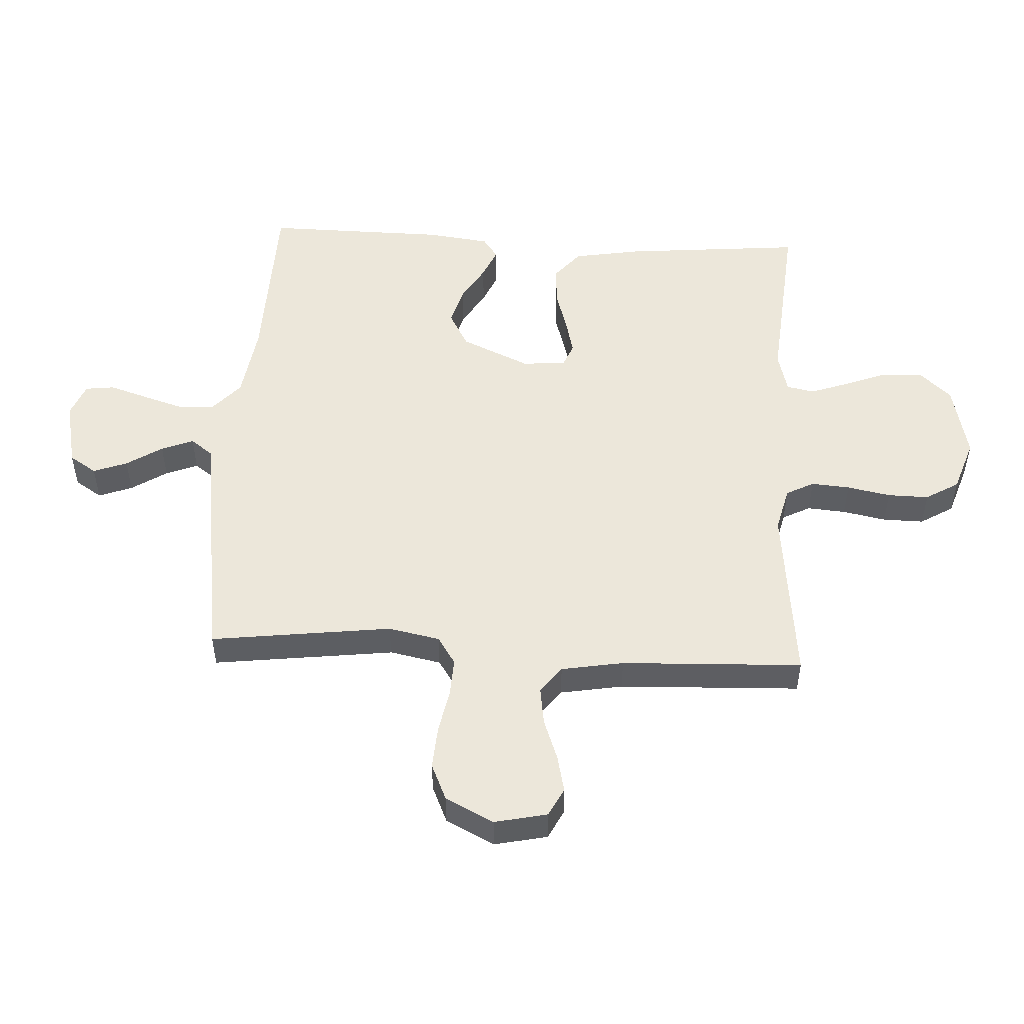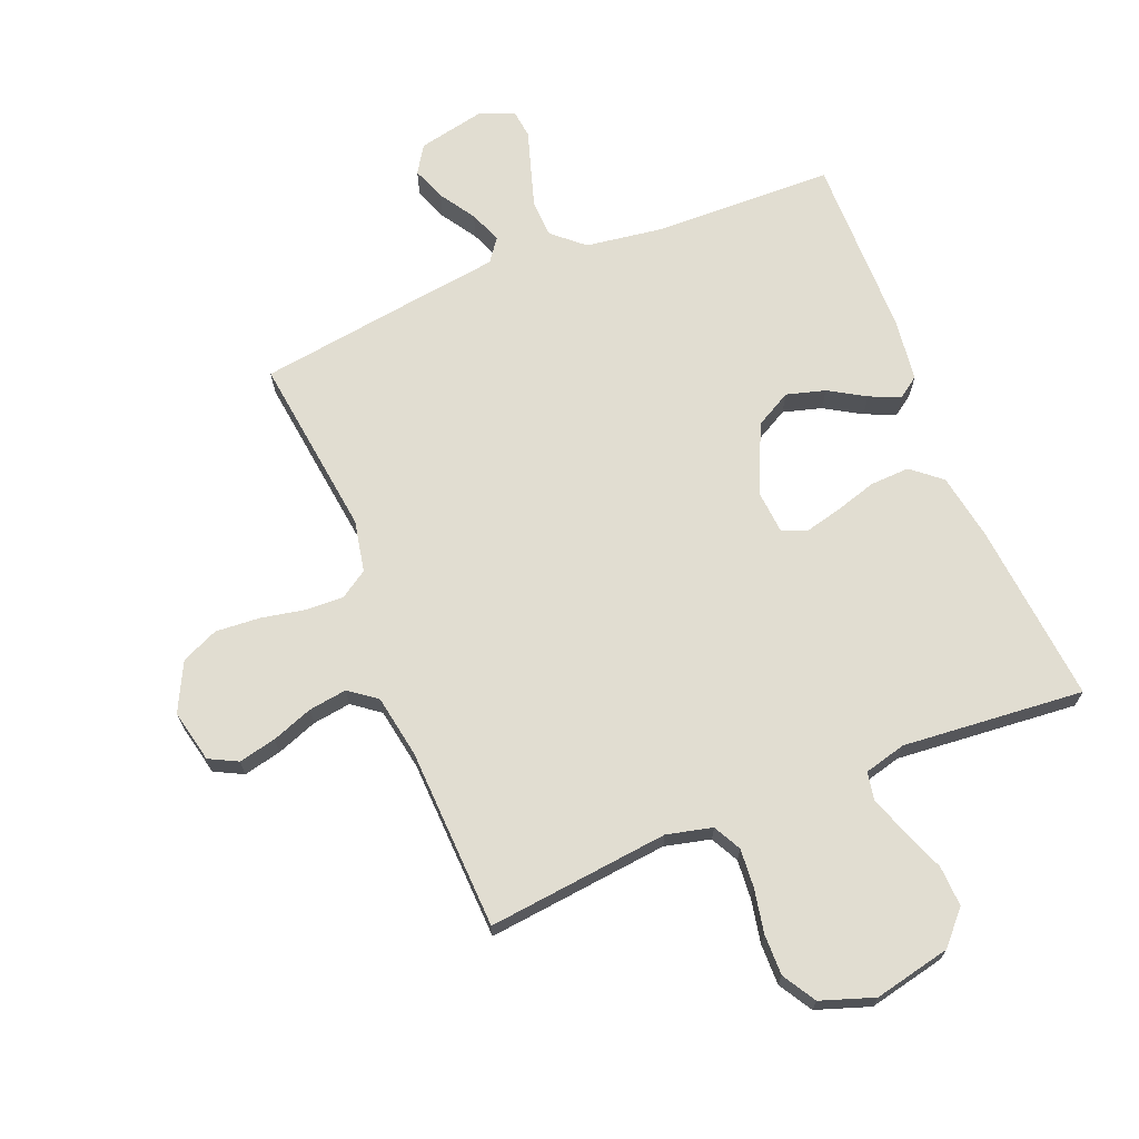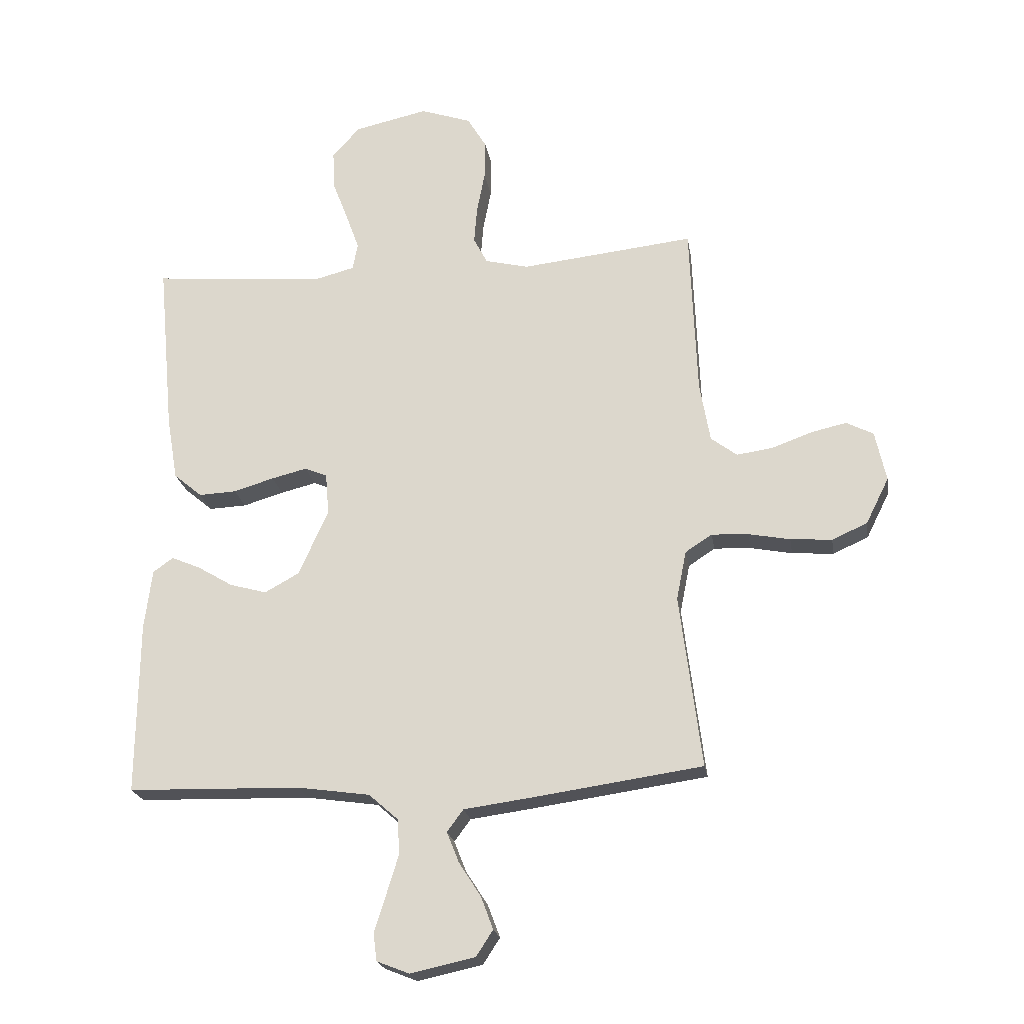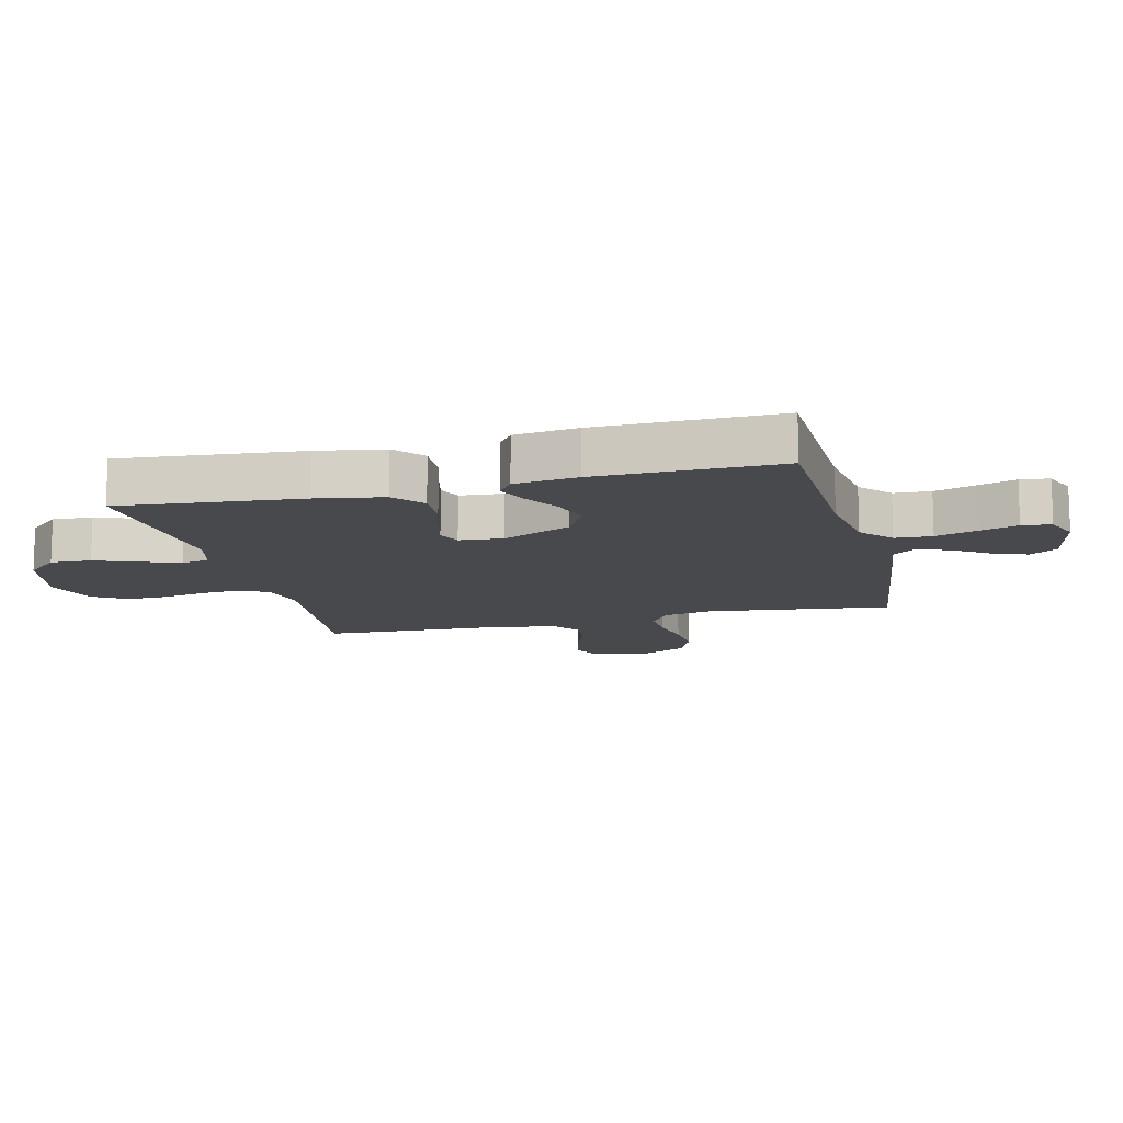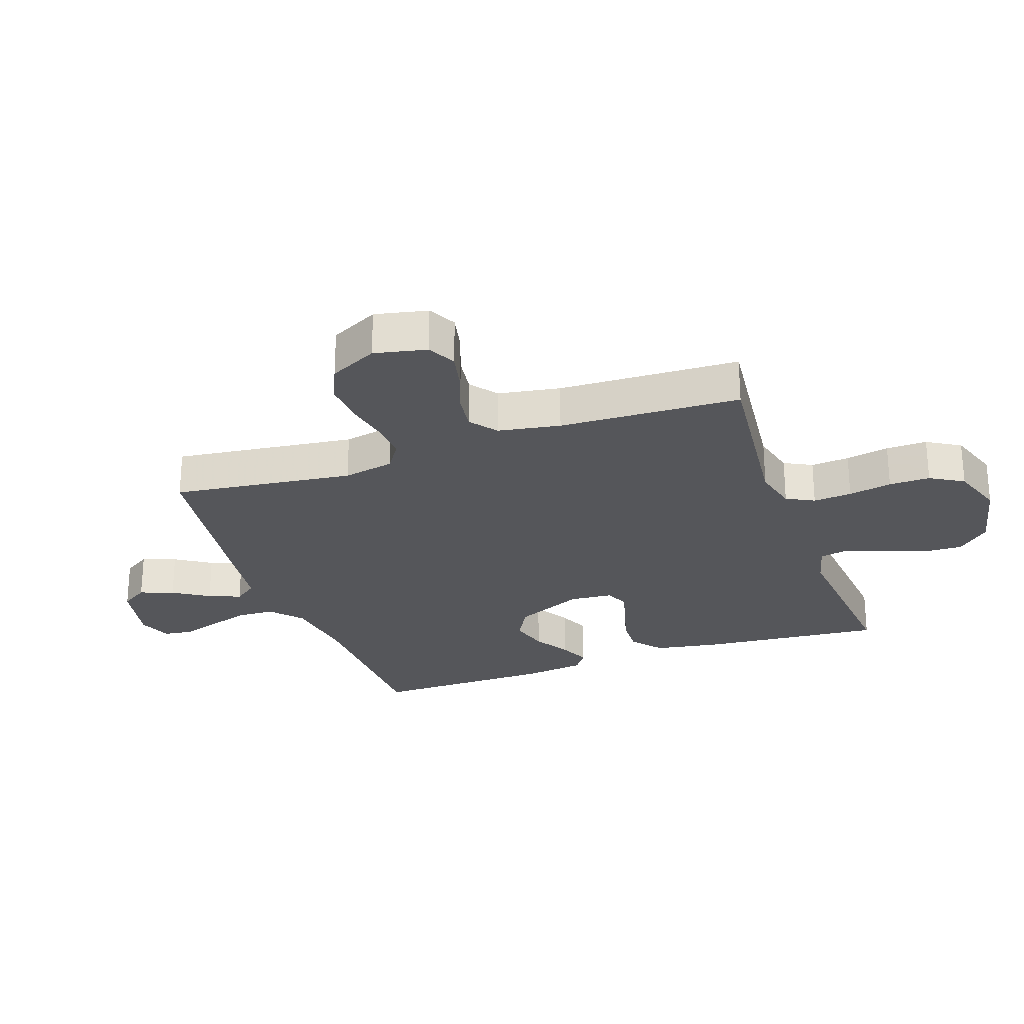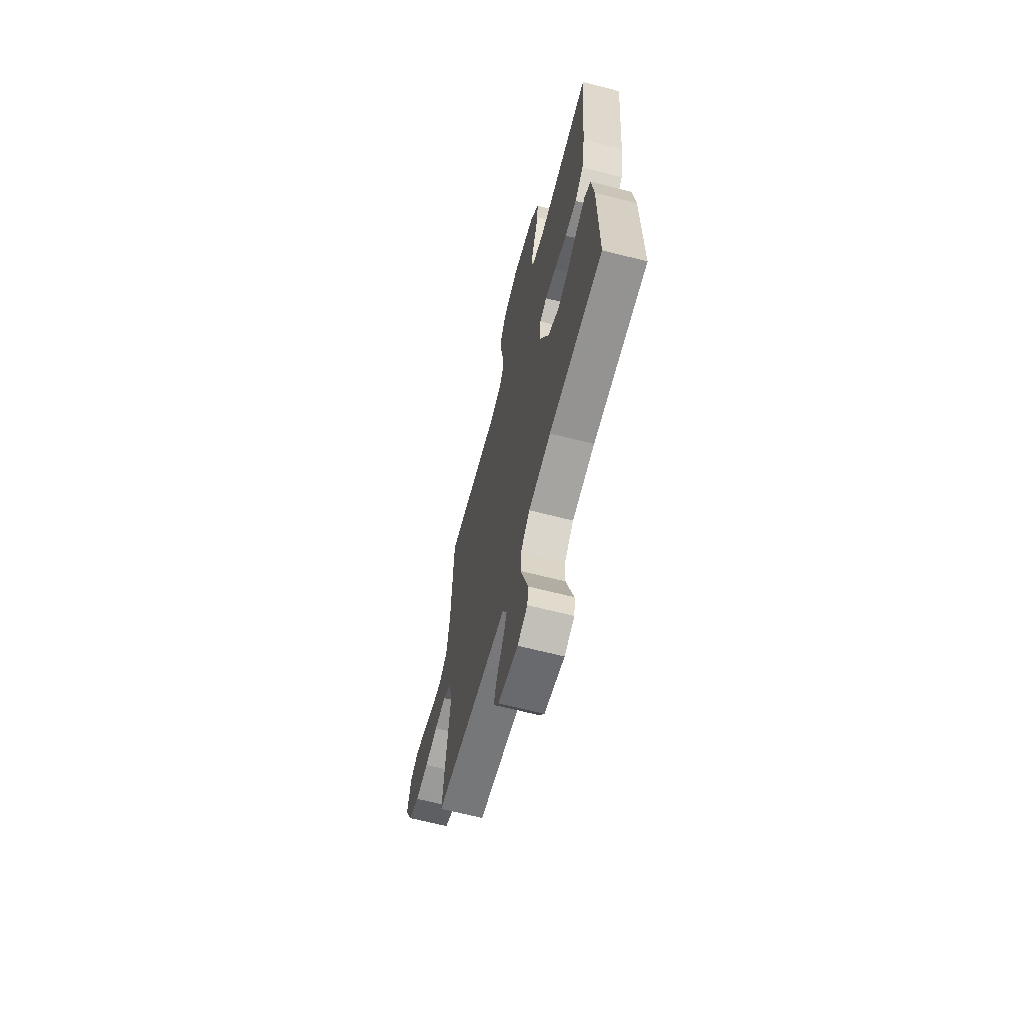
<metadata>
{"format":"obj","ext":"obj","renderer":"f3d","projection":"perspective","resolution":1024,"background":"white","views":[{"elev":51.2,"azim":-86.9,"up":"+Y"},{"elev":68.9,"azim":-22.0,"up":"+Y"},{"elev":-21.6,"azim":-170.9,"up":"+Z"},{"elev":-12.5,"azim":104.0,"up":"+Y"},{"elev":-26.0,"azim":-70.5,"up":"+Y"},{"elev":-65.2,"azim":75.5,"up":"+Z"}]}
</metadata>
<code>
v -0.5 0.07 0.5
v -0.2 0.07 0.467
v -0.125 0.07 0.485
v -0.101 0.07 0.531
v -0.106 0.07 0.595
v -0.12 0.07 0.667
v -0.121 0.07 0.735
v -0.088 0.07 0.79
v 0 0.07 0.82
v 0.127 0.07 0.792
v 0.175 0.07 0.739
v 0.172 0.07 0.672
v 0.145 0.07 0.602
v 0.122 0.07 0.538
v 0.131 0.07 0.492
v 0.2 0.07 0.474
v 0.5 0.07 0.5
v 0.472 0.07 0.2
v 0.453 0.07 0.09
v 0.404 0.07 0.049
v 0.339 0.07 0.052
v 0.269 0.07 0.073
v 0.208 0.07 0.088
v 0.169 0.07 0.072
v 0.163 0.07 0
v 0.214 0.07 -0.114
v 0.274 0.07 -0.147
v 0.338 0.07 -0.129
v 0.398 0.07 -0.093
v 0.449 0.07 -0.071
v 0.484 0.07 -0.096
v 0.497 0.07 -0.2
v 0.5 0.07 -0.5
v 0.2 0.07 -0.508
v 0.075 0.07 -0.526
v 0.024 0.07 -0.571
v 0.021 0.07 -0.632
v 0.042 0.07 -0.7
v 0.062 0.07 -0.763
v 0.056 0.07 -0.811
v 0 0.07 -0.833
v -0.112 0.07 -0.809
v -0.141 0.07 -0.764
v -0.12 0.07 -0.708
v -0.082 0.07 -0.649
v -0.061 0.07 -0.596
v -0.089 0.07 -0.558
v -0.2 0.07 -0.543
v -0.5 0.07 -0.5
v -0.462 0.07 -0.2
v -0.479 0.07 -0.115
v -0.525 0.07 -0.085
v -0.589 0.07 -0.088
v -0.661 0.07 -0.102
v -0.733 0.07 -0.107
v -0.794 0.07 -0.08
v -0.834 0.07 0
v -0.815 0.07 0.087
v -0.768 0.07 0.111
v -0.706 0.07 0.097
v -0.638 0.07 0.072
v -0.575 0.07 0.063
v -0.53 0.07 0.097
v -0.512 0.07 0.2
v -0.5 0 0.5
v -0.2 0 0.467
v -0.125 0 0.485
v -0.101 0 0.531
v -0.106 0 0.595
v -0.12 0 0.667
v -0.121 0 0.735
v -0.088 0 0.79
v 0 0 0.82
v 0.127 0 0.792
v 0.175 0 0.739
v 0.172 0 0.672
v 0.145 0 0.602
v 0.122 0 0.538
v 0.131 0 0.492
v 0.2 0 0.474
v 0.5 0 0.5
v 0.472 0 0.2
v 0.453 0 0.09
v 0.404 0 0.049
v 0.339 0 0.052
v 0.269 0 0.073
v 0.208 0 0.088
v 0.169 0 0.072
v 0.163 0 0
v 0.214 0 -0.114
v 0.274 0 -0.147
v 0.338 0 -0.129
v 0.398 0 -0.093
v 0.449 0 -0.071
v 0.484 0 -0.096
v 0.497 0 -0.2
v 0.5 0 -0.5
v 0.2 0 -0.508
v 0.075 0 -0.526
v 0.024 0 -0.571
v 0.021 0 -0.632
v 0.042 0 -0.7
v 0.062 0 -0.763
v 0.056 0 -0.811
v 0 0 -0.833
v -0.112 0 -0.809
v -0.141 0 -0.764
v -0.12 0 -0.708
v -0.082 0 -0.649
v -0.061 0 -0.596
v -0.089 0 -0.558
v -0.2 0 -0.543
v -0.5 0 -0.5
v -0.462 0 -0.2
v -0.479 0 -0.115
v -0.525 0 -0.085
v -0.589 0 -0.088
v -0.661 0 -0.102
v -0.733 0 -0.107
v -0.794 0 -0.08
v -0.834 0 0
v -0.815 0 0.087
v -0.768 0 0.111
v -0.706 0 0.097
v -0.638 0 0.072
v -0.575 0 0.063
v -0.53 0 0.097
v -0.512 0 0.2
f 58 59 60 61
f 58 61 62
f 57 58 62
f 56 57 62
f 53 54 55 56
f 52 53 56 62
f 51 52 62 63
f 47 48 49 50
f 47 50 51
f 42 43 44 45
f 42 45 46
f 41 42 46
f 38 39 40 41
f 37 38 41 46
f 36 37 46 47
f 31 32 33 34
f 31 34 35
f 28 29 30 31
f 27 28 31 35
f 26 27 35 36
f 19 20 21 22
f 19 22 23
f 16 17 18 19
f 15 16 19 23
f 14 15 23 24
f 10 11 12 13
f 10 13 14
f 9 10 14
f 5 6 7 8
f 4 5 8 9
f 64 1 2
f 64 2 3
f 63 64 3
f 51 63 3
f 47 51 3
f 25 26 36 47
f 25 47 3 4
f 14 24 25
f 4 9 14 25
f 125 124 123 122
f 126 125 122
f 126 122 121
f 126 121 120
f 120 119 118 117
f 126 120 117 116
f 127 126 116 115
f 114 113 112 111
f 115 114 111
f 109 108 107 106
f 110 109 106
f 110 106 105
f 105 104 103 102
f 110 105 102 101
f 111 110 101 100
f 98 97 96 95
f 99 98 95
f 95 94 93 92
f 99 95 92 91
f 100 99 91 90
f 86 85 84 83
f 87 86 83
f 83 82 81 80
f 87 83 80 79
f 88 87 79 78
f 77 76 75 74
f 78 77 74
f 78 74 73
f 72 71 70 69
f 73 72 69 68
f 66 65 128
f 67 66 128
f 67 128 127
f 67 127 115
f 67 115 111
f 111 100 90 89
f 68 67 111 89
f 89 88 78
f 89 78 73 68
f 1 65 66 2
f 2 66 67 3
f 3 67 68 4
f 4 68 69 5
f 5 69 70 6
f 6 70 71 7
f 7 71 72 8
f 8 72 73 9
f 9 73 74 10
f 10 74 75 11
f 11 75 76 12
f 12 76 77 13
f 13 77 78 14
f 14 78 79 15
f 15 79 80 16
f 16 80 81 17
f 17 81 82 18
f 18 82 83 19
f 19 83 84 20
f 20 84 85 21
f 21 85 86 22
f 22 86 87 23
f 23 87 88 24
f 24 88 89 25
f 25 89 90 26
f 26 90 91 27
f 27 91 92 28
f 28 92 93 29
f 29 93 94 30
f 30 94 95 31
f 31 95 96 32
f 32 96 97 33
f 33 97 98 34
f 34 98 99 35
f 35 99 100 36
f 36 100 101 37
f 37 101 102 38
f 38 102 103 39
f 39 103 104 40
f 40 104 105 41
f 41 105 106 42
f 42 106 107 43
f 43 107 108 44
f 44 108 109 45
f 45 109 110 46
f 46 110 111 47
f 47 111 112 48
f 48 112 113 49
f 49 113 114 50
f 50 114 115 51
f 51 115 116 52
f 52 116 117 53
f 53 117 118 54
f 54 118 119 55
f 55 119 120 56
f 56 120 121 57
f 57 121 122 58
f 58 122 123 59
f 59 123 124 60
f 60 124 125 61
f 61 125 126 62
f 62 126 127 63
f 63 127 128 64
f 64 128 65 1

</code>
